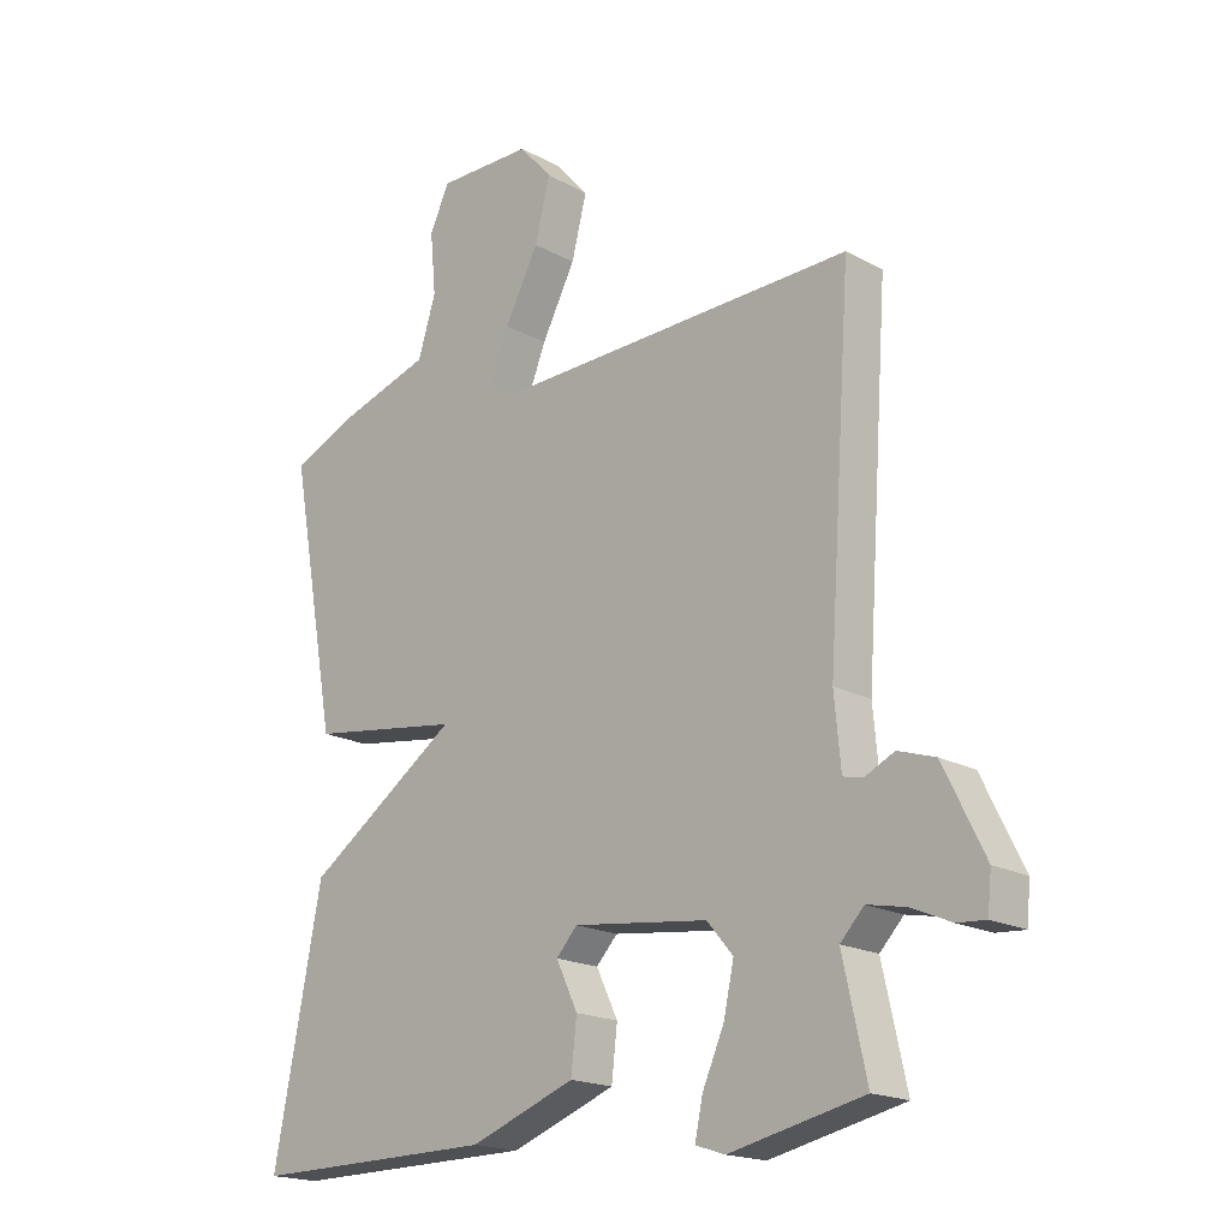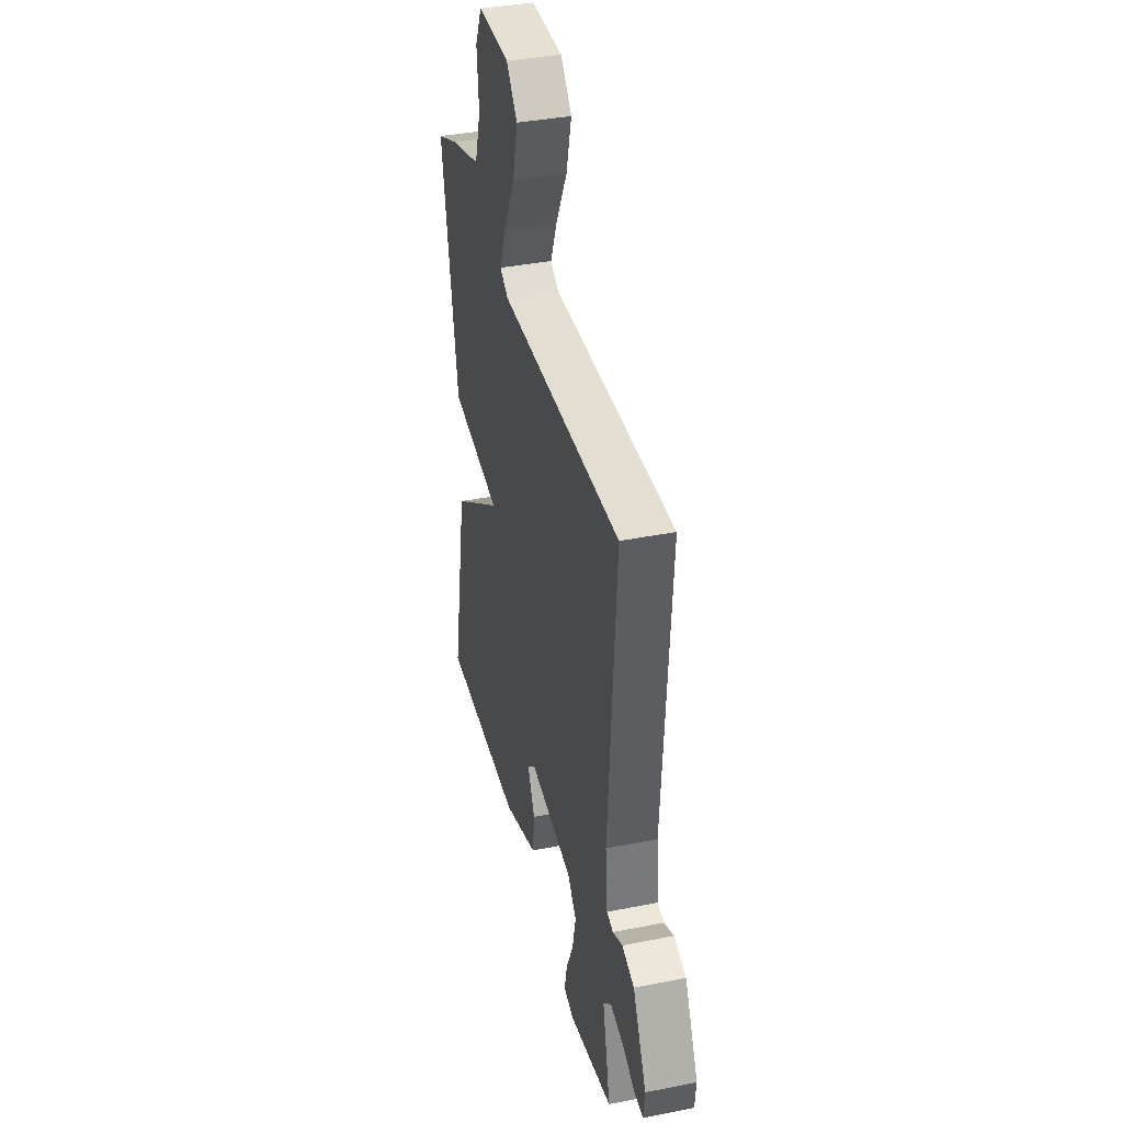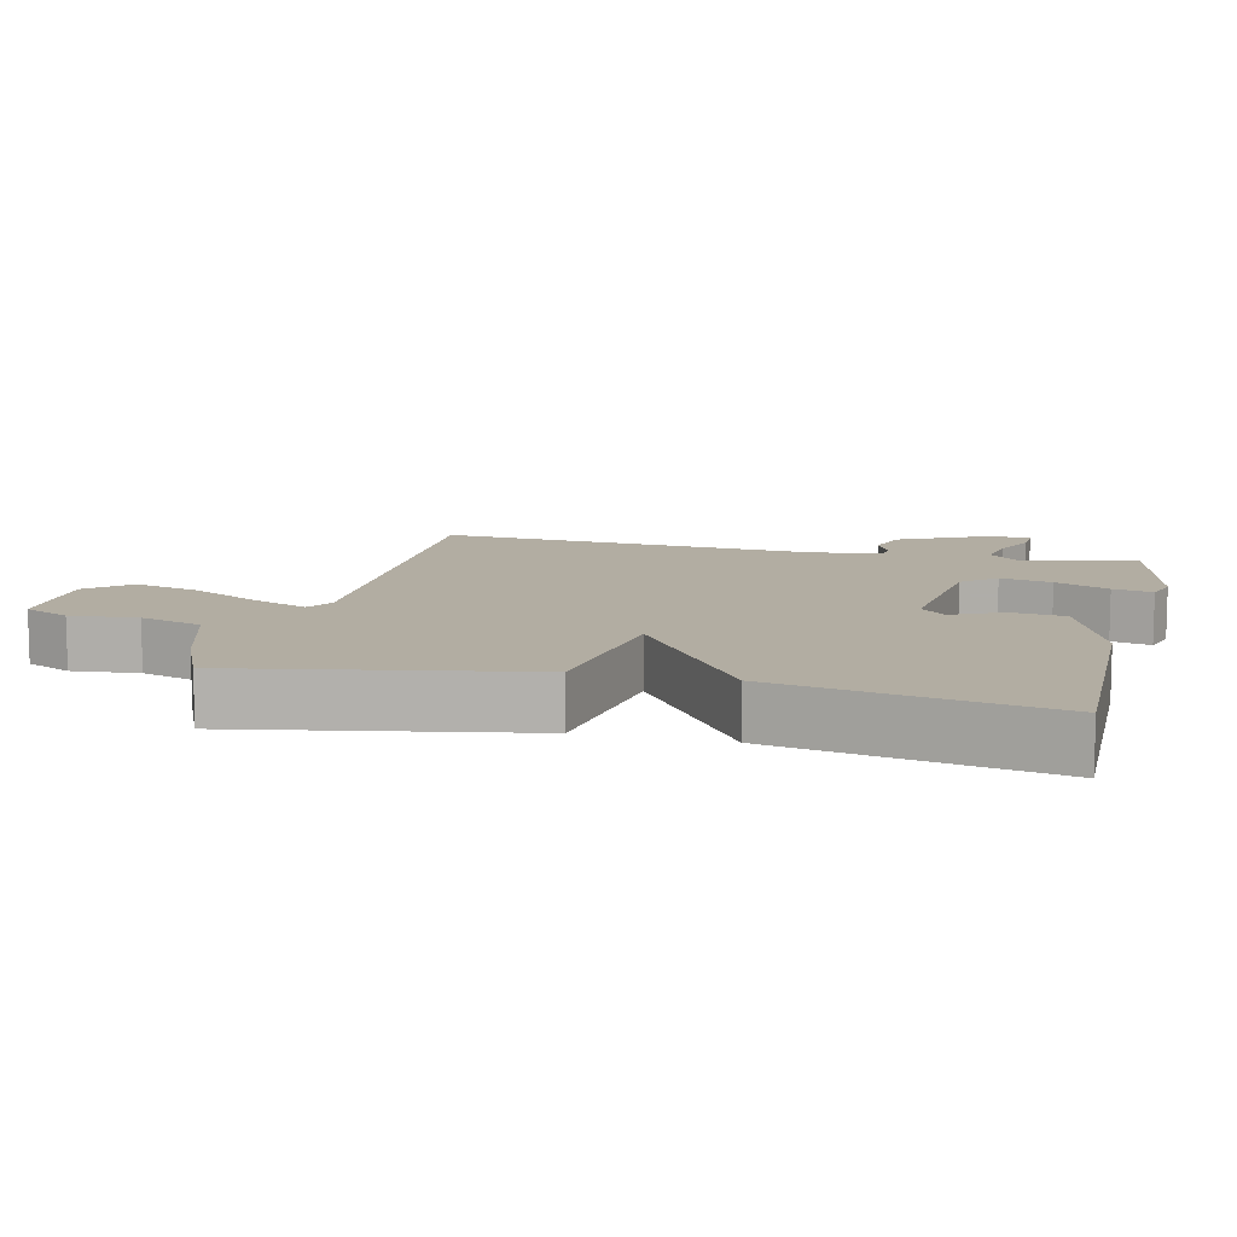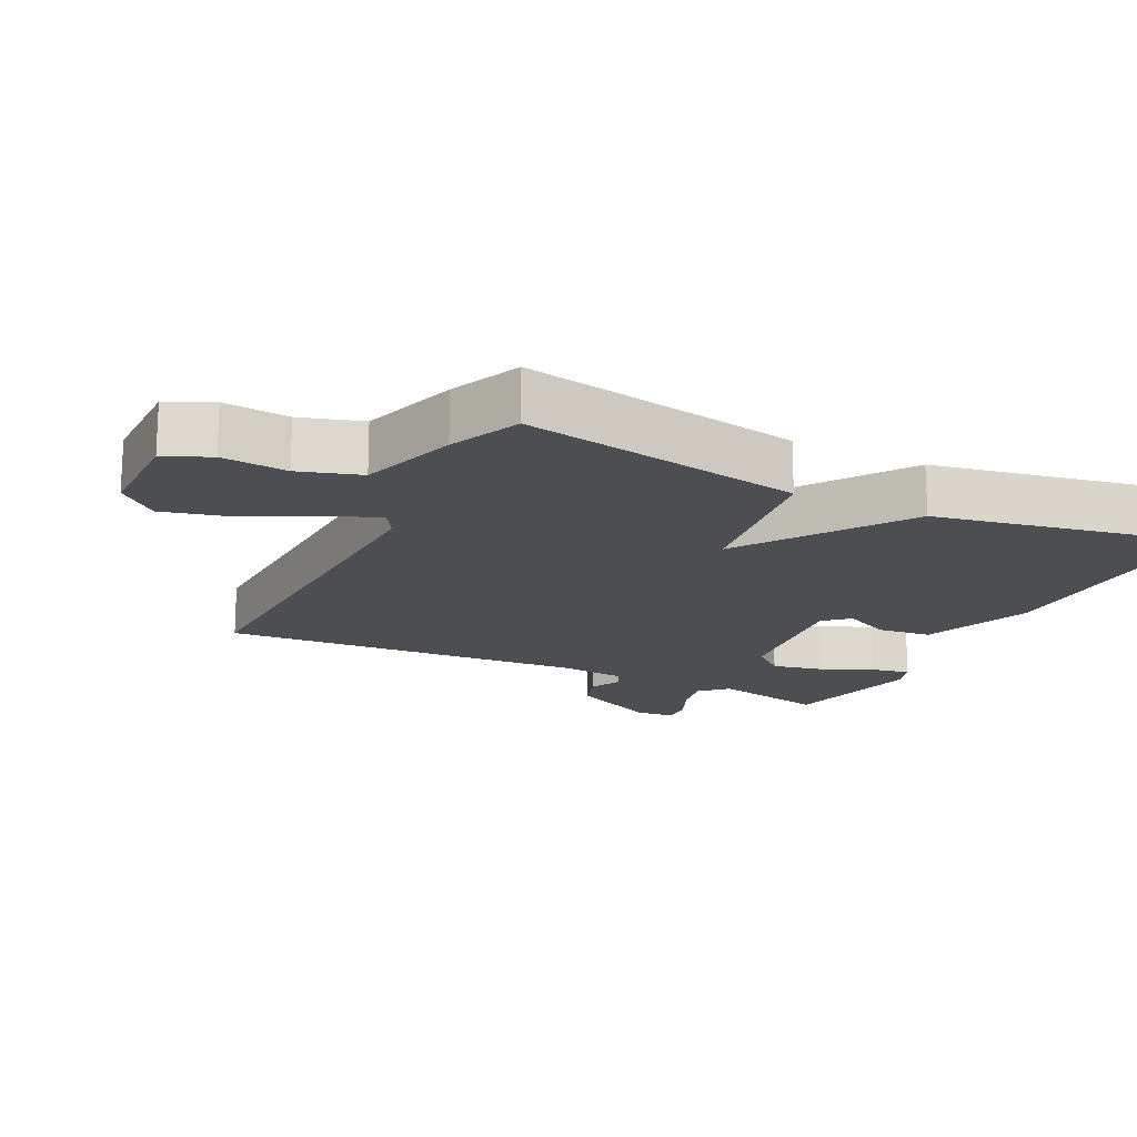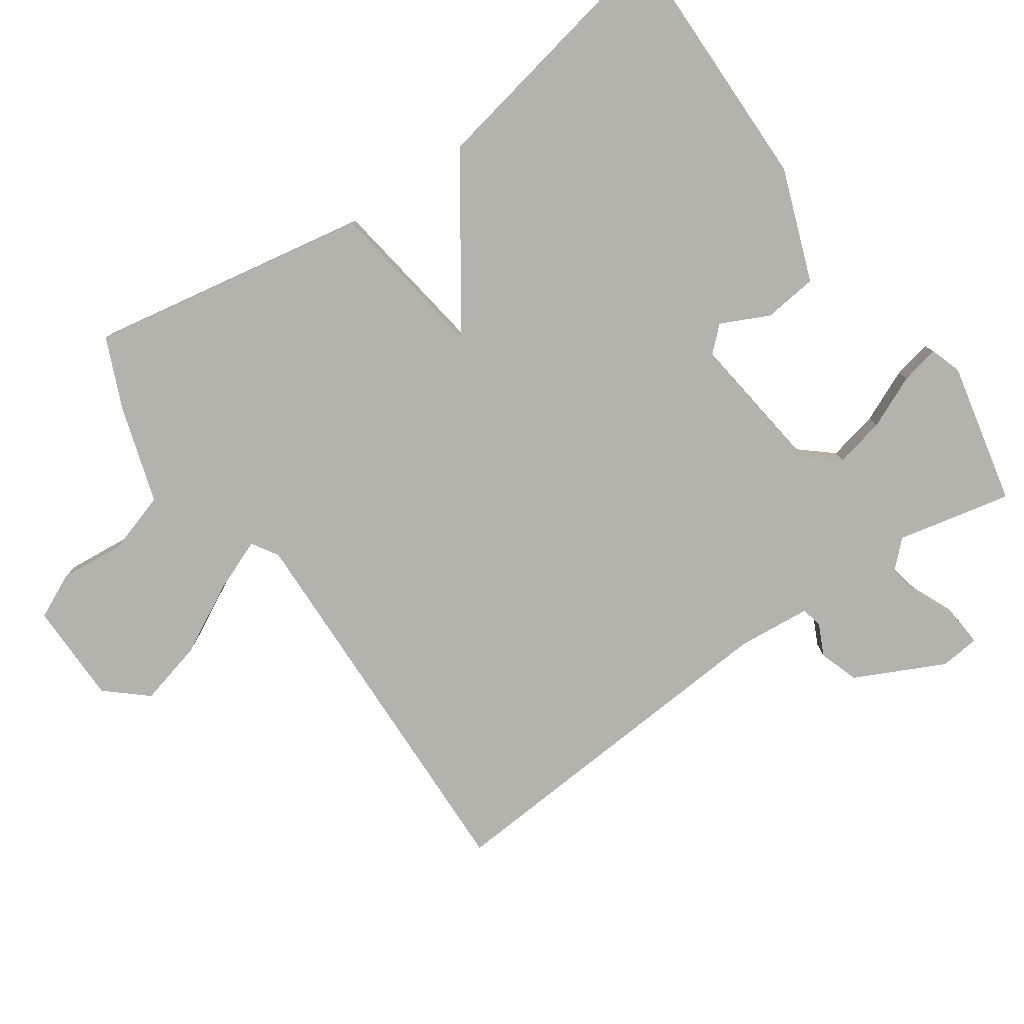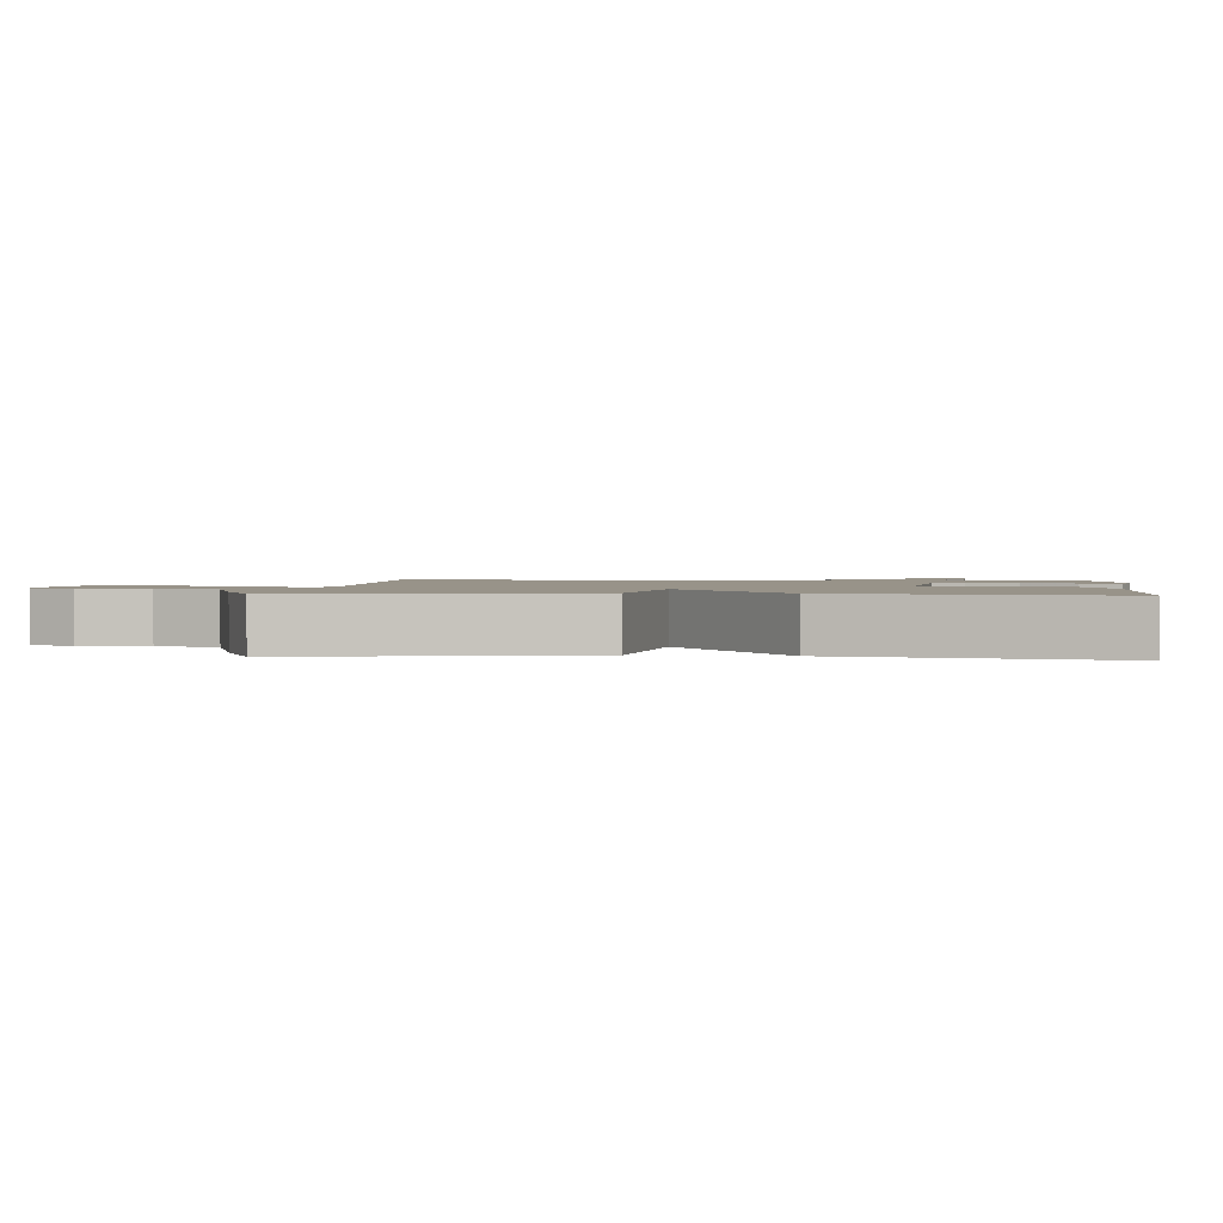
<metadata>
{"format":"obj","ext":"obj","renderer":"f3d","projection":"perspective","resolution":1024,"background":"white","views":[{"elev":-18.6,"azim":-136.2,"up":"+Z"},{"elev":38.1,"azim":-104.1,"up":"+Z"},{"elev":10.6,"azim":103.3,"up":"+Y"},{"elev":-17.1,"azim":63.6,"up":"+Y"},{"elev":-79.5,"azim":124.9,"up":"+Y"},{"elev":1.6,"azim":95.4,"up":"+Y"}]}
</metadata>
<code>
v -0.5 0.07 0.5
v 0.072 0.07 0.483
v 0.111 0.07 0.507
v 0.08 0.07 0.585
v 0.027 0.07 0.687
v 0.003 0.07 0.782
v 0.055 0.07 0.841
v 0.204 0.07 0.842
v 0.235 0.07 0.776
v 0.226 0.07 0.68
v 0.254 0.07 0.59
v 0.397 0.07 0.545
v 0.5 0.07 0.5
v 0.425 0.07 0.088
v 0.186 0.07 0.053
v 0.425 0.07 -0.112
v 0.5 0.07 -0.5
v 0.117 0.07 -0.496
v -0.047 0.07 -0.435
v -0.056 0.07 -0.356
v -0.022 0.07 -0.285
v -0.055 0.07 -0.249
v -0.266 0.07 -0.275
v -0.307 0.07 -0.323
v -0.291 0.07 -0.397
v -0.257 0.07 -0.474
v -0.245 0.07 -0.531
v -0.291 0.07 -0.546
v -0.5 0.07 -0.5
v -0.463 0.07 -0.332
v -0.5 0.07 -0.293
v -0.56 0.07 -0.305
v -0.622 0.07 -0.332
v -0.666 0.07 -0.335
v -0.672 0.07 -0.277
v -0.608 0.07 -0.146
v -0.55 0.07 -0.127
v -0.504 0.07 -0.149
v -0.473 0.07 -0.142
v -0.463 0.07 -0.034
v -0.5 0 0.5
v 0.072 0 0.483
v 0.111 0 0.507
v 0.08 0 0.585
v 0.027 0 0.687
v 0.003 0 0.782
v 0.055 0 0.841
v 0.204 0 0.842
v 0.235 0 0.776
v 0.226 0 0.68
v 0.254 0 0.59
v 0.397 0 0.545
v 0.5 0 0.5
v 0.425 0 0.088
v 0.186 0 0.053
v 0.425 0 -0.112
v 0.5 0 -0.5
v 0.117 0 -0.496
v -0.047 0 -0.435
v -0.056 0 -0.356
v -0.022 0 -0.285
v -0.055 0 -0.249
v -0.266 0 -0.275
v -0.307 0 -0.323
v -0.291 0 -0.397
v -0.257 0 -0.474
v -0.245 0 -0.531
v -0.291 0 -0.546
v -0.5 0 -0.5
v -0.463 0 -0.332
v -0.5 0 -0.293
v -0.56 0 -0.305
v -0.622 0 -0.332
v -0.666 0 -0.335
v -0.672 0 -0.277
v -0.608 0 -0.146
v -0.55 0 -0.127
v -0.504 0 -0.149
v -0.473 0 -0.142
v -0.463 0 -0.034
f 36 37 38
f 35 36 38
f 34 35 38
f 33 34 38
f 32 33 38
f 31 32 38 39
f 30 31 39
f 28 29 30
f 27 28 30
f 26 27 30
f 25 26 30
f 30 39 40
f 25 30 40
f 24 25 40
f 19 20 21
f 18 19 21
f 17 18 21
f 16 17 21
f 15 16 21
f 15 21 22
f 13 14 15
f 12 13 15
f 11 12 15
f 15 22 23
f 11 15 23
f 10 11 23
f 8 9 10
f 7 8 10
f 6 7 10
f 5 6 10
f 4 5 10
f 3 4 10
f 40 1 2
f 24 40 2
f 23 24 2
f 3 10 23
f 2 3 23
f 78 77 76
f 78 76 75
f 78 75 74
f 78 74 73
f 78 73 72
f 79 78 72 71
f 79 71 70
f 70 69 68
f 70 68 67
f 70 67 66
f 70 66 65
f 80 79 70
f 80 70 65
f 80 65 64
f 61 60 59
f 61 59 58
f 61 58 57
f 61 57 56
f 61 56 55
f 62 61 55
f 55 54 53
f 55 53 52
f 55 52 51
f 63 62 55
f 63 55 51
f 63 51 50
f 50 49 48
f 50 48 47
f 50 47 46
f 50 46 45
f 50 45 44
f 50 44 43
f 42 41 80
f 42 80 64
f 42 64 63
f 63 50 43
f 63 43 42
f 1 41 42 2
f 2 42 43 3
f 3 43 44 4
f 4 44 45 5
f 5 45 46 6
f 6 46 47 7
f 7 47 48 8
f 8 48 49 9
f 9 49 50 10
f 10 50 51 11
f 11 51 52 12
f 12 52 53 13
f 13 53 54 14
f 14 54 55 15
f 15 55 56 16
f 16 56 57 17
f 17 57 58 18
f 18 58 59 19
f 19 59 60 20
f 20 60 61 21
f 21 61 62 22
f 22 62 63 23
f 23 63 64 24
f 24 64 65 25
f 25 65 66 26
f 26 66 67 27
f 27 67 68 28
f 28 68 69 29
f 29 69 70 30
f 30 70 71 31
f 31 71 72 32
f 32 72 73 33
f 33 73 74 34
f 34 74 75 35
f 35 75 76 36
f 36 76 77 37
f 37 77 78 38
f 38 78 79 39
f 39 79 80 40
f 40 80 41 1

</code>
